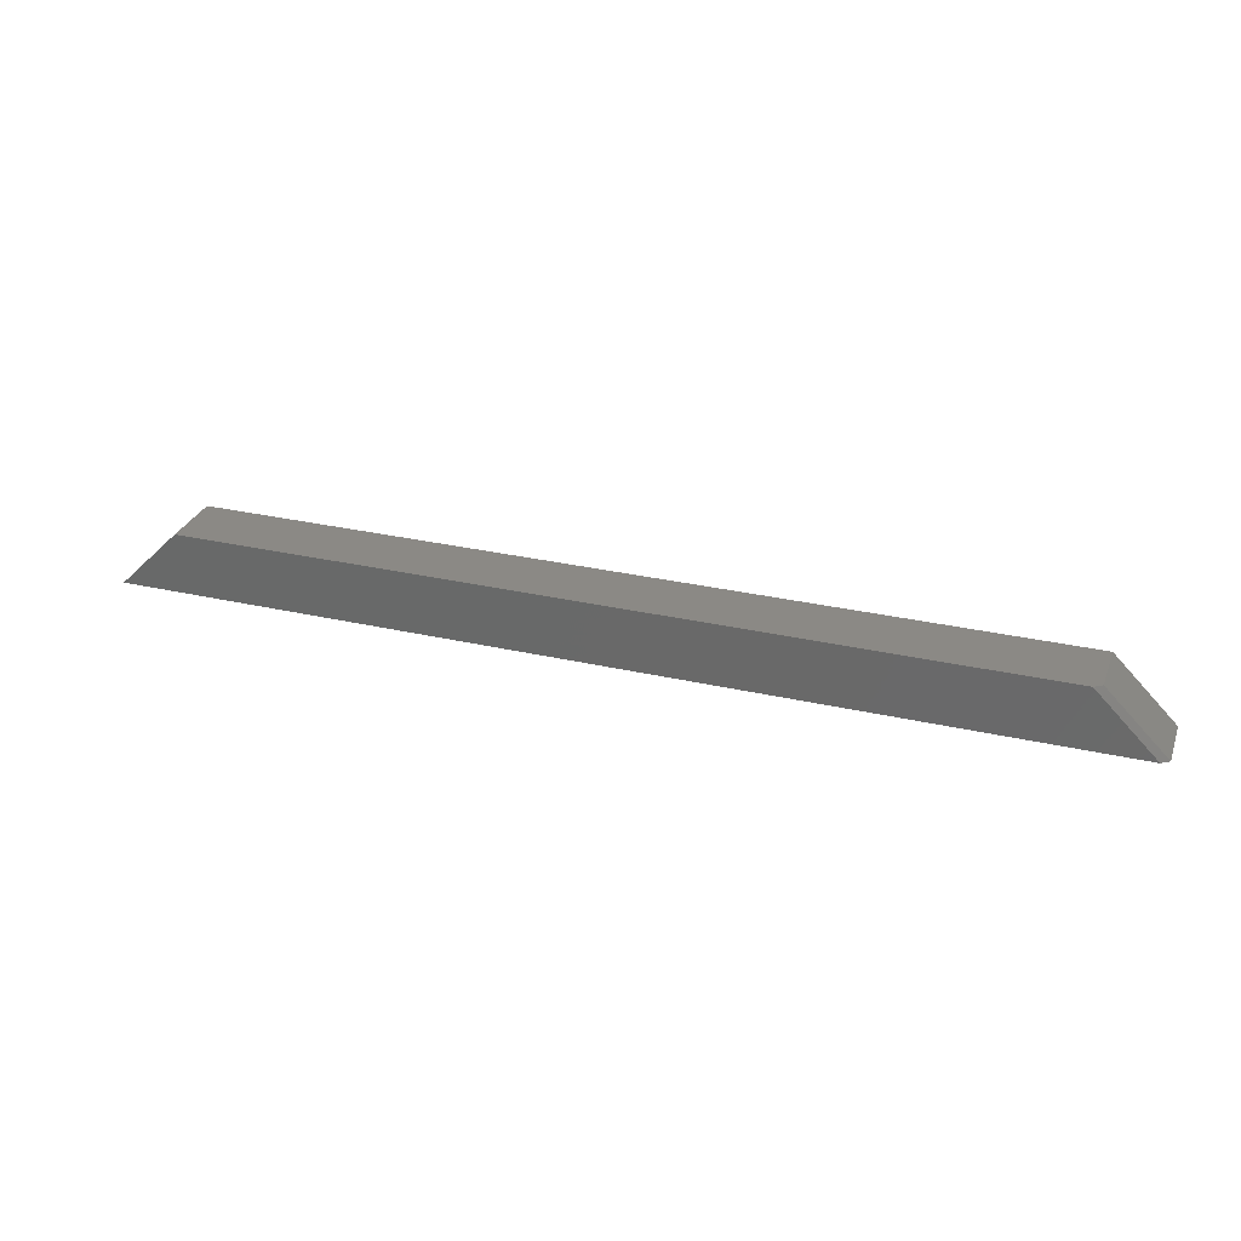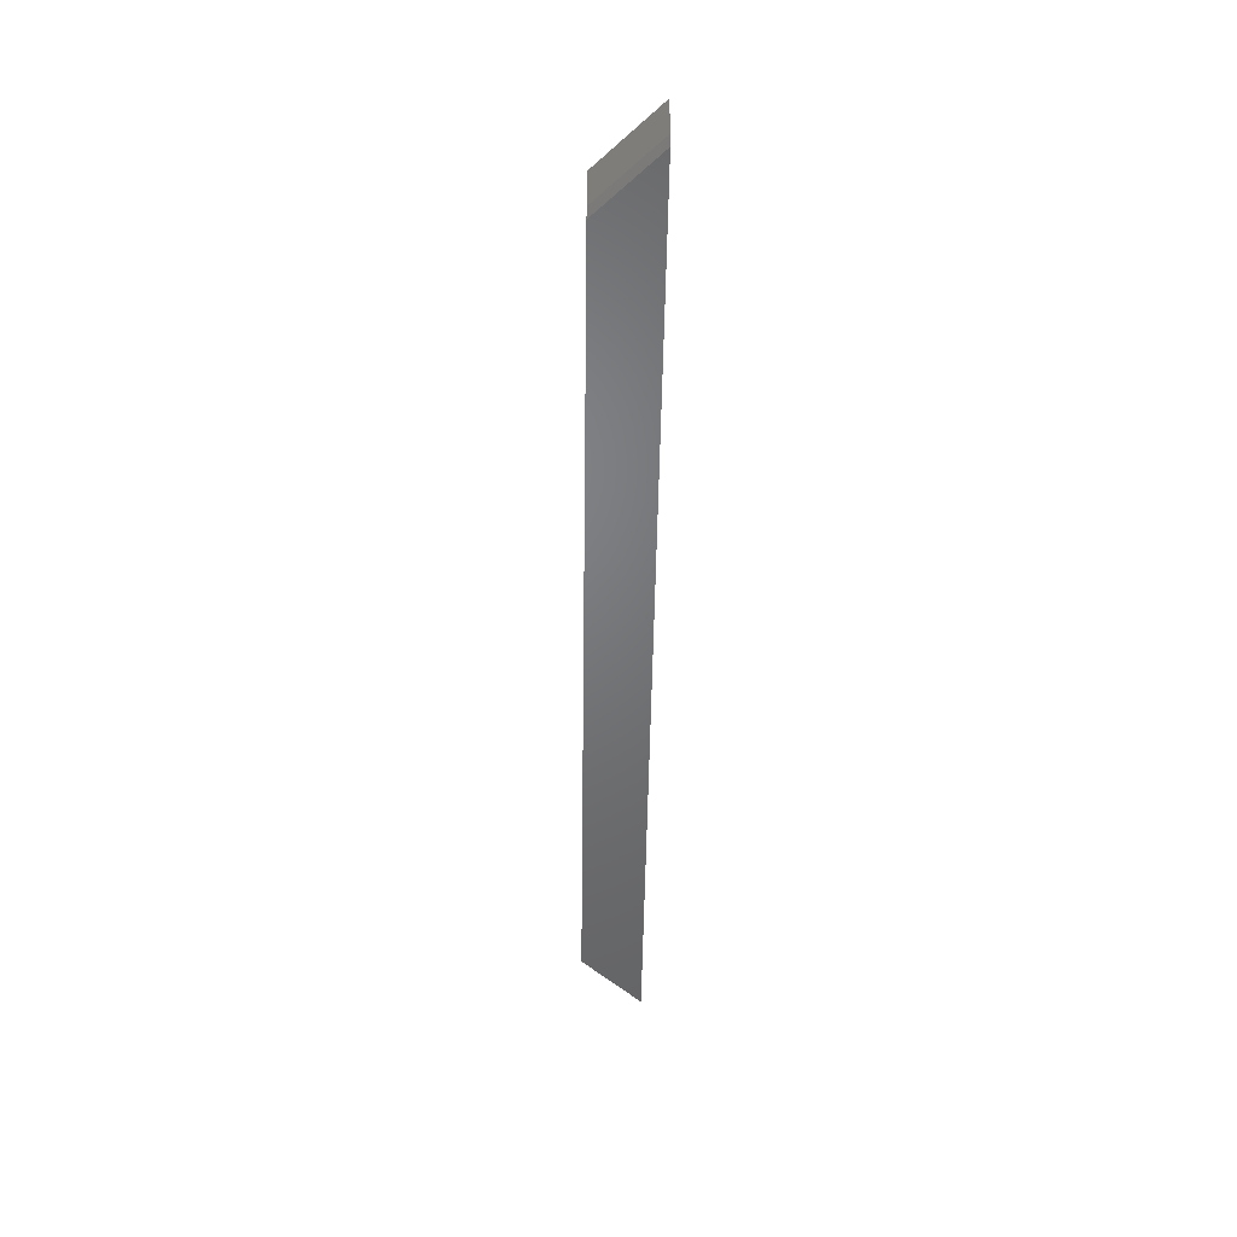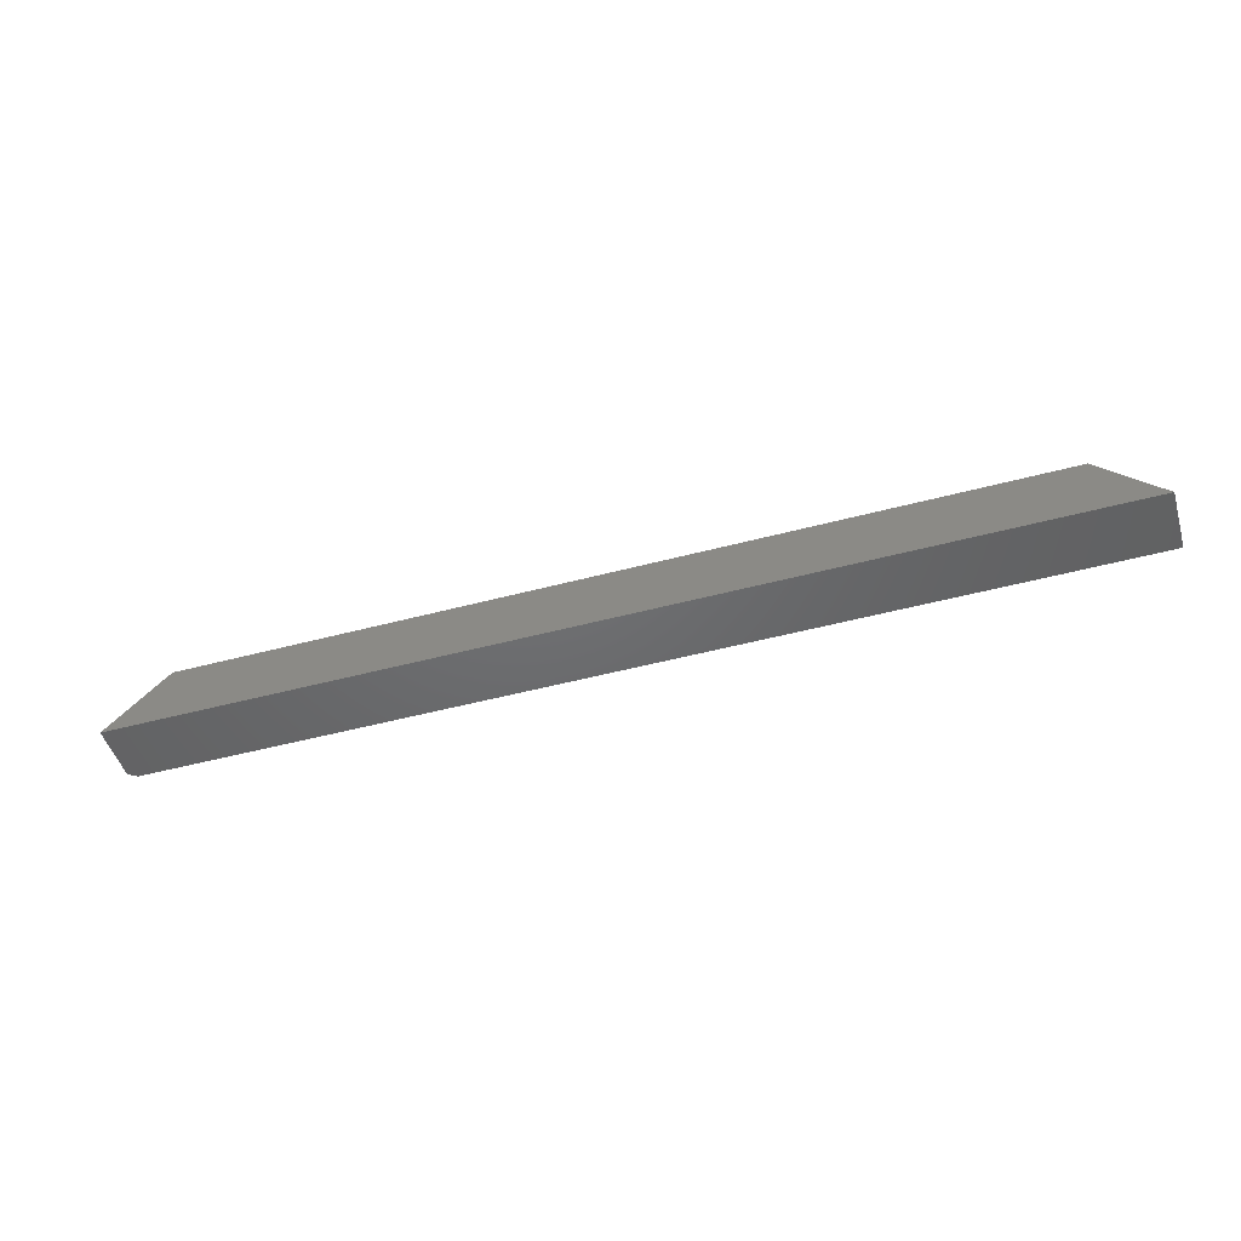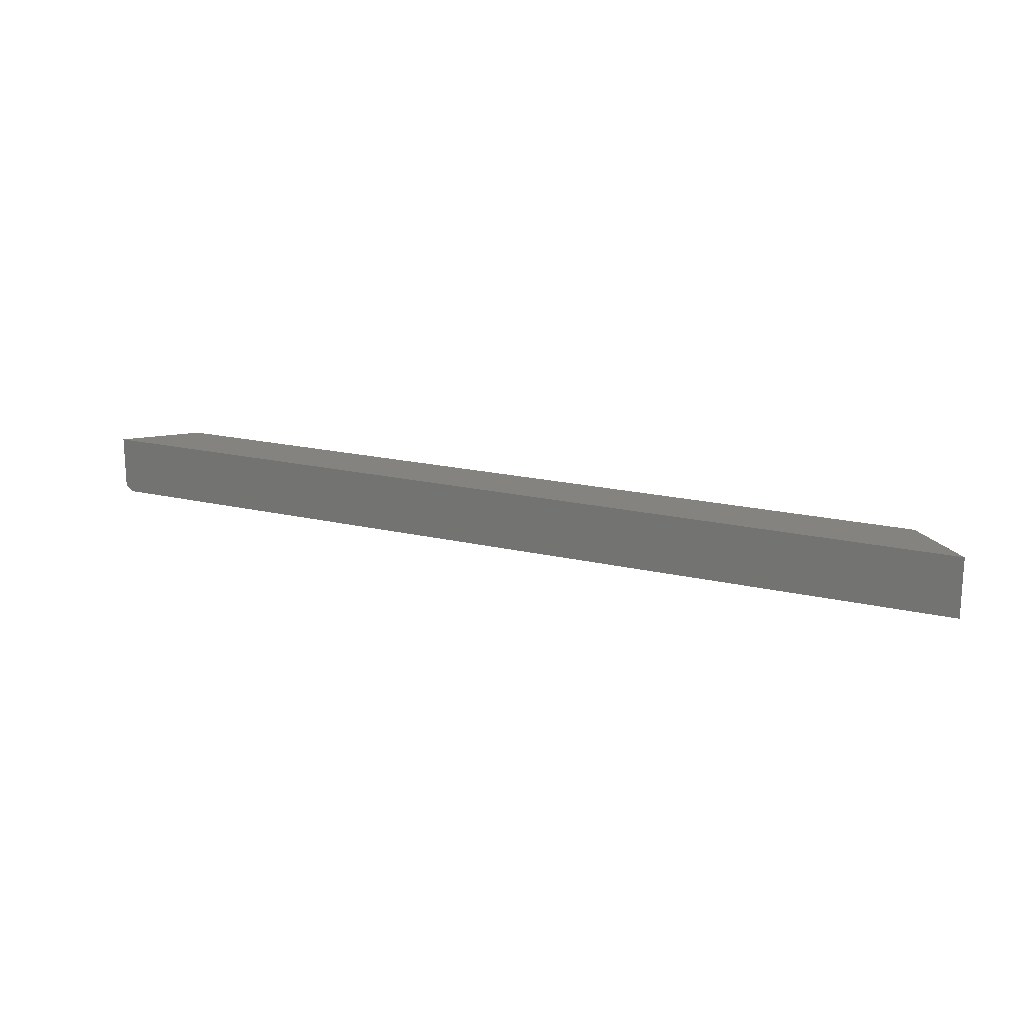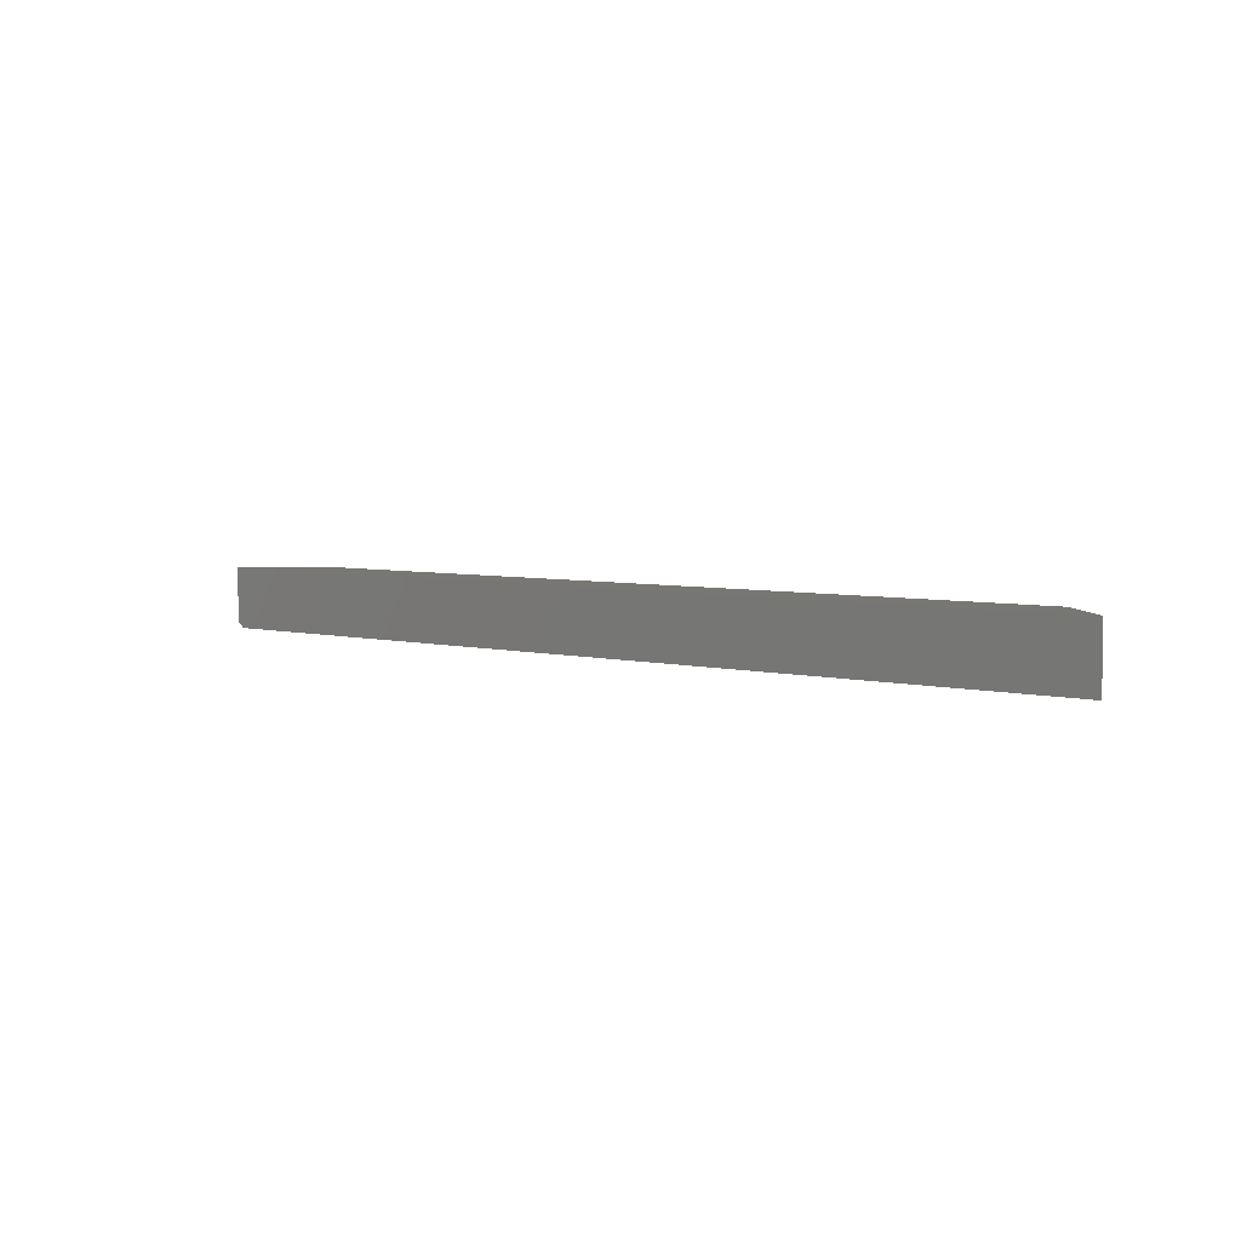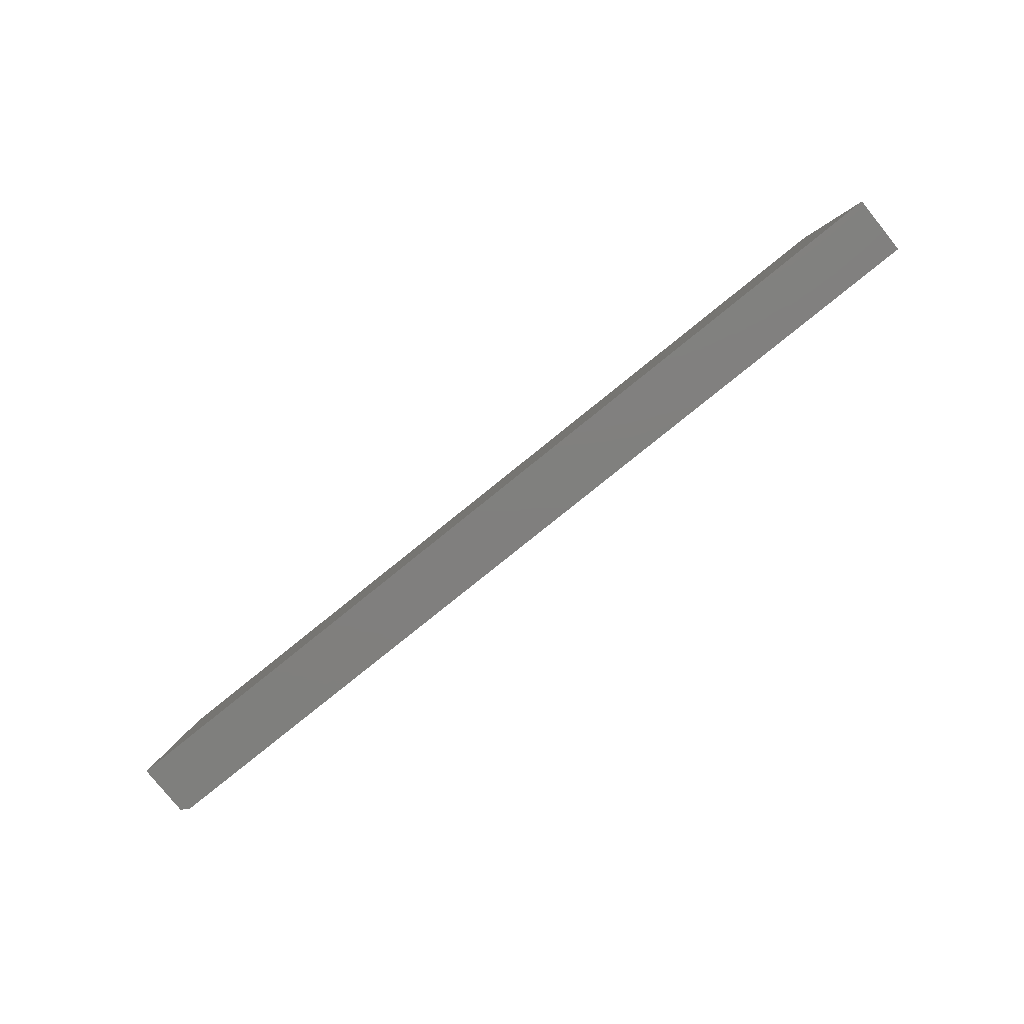
<metadata>
{"format":"stl","ext":"stl","renderer":"f3d","projection":"perspective","resolution":1024,"background":"white","views":[{"elev":29.7,"azim":-161.3,"up":"+Y"},{"elev":-50.2,"azim":-90.9,"up":"+Z"},{"elev":-48.2,"azim":16.7,"up":"+Y"},{"elev":18.1,"azim":25.0,"up":"+Z"},{"elev":4.7,"azim":40.1,"up":"+Z"},{"elev":-79.6,"azim":38.9,"up":"+Y"}]}
</metadata>
<code>
# stl→obj: 10 verts, 16 faces
v -0.5827 -0.03906 0
v -0.4978 0.04581 0
v 0.75 -0.03906 0
v 0.6651 0.04581 0
v -0.5089 0.04581 0.08594
v -0.5089 0.04581 0.007812
v -0.5938 -0.03906 0.08594
v -0.5938 -0.03906 0.007812
v 0.6651 0.04581 0.08594
v 0.75 -0.03906 0.08594
f 1 2 3
f 3 2 4
f 5 6 7
f 7 6 8
f 9 4 5
f 5 4 2
f 5 2 6
f 3 10 1
f 1 10 7
f 1 7 8
f 6 2 8
f 8 2 1
f 7 10 5
f 5 10 9
f 10 3 9
f 9 3 4

</code>
